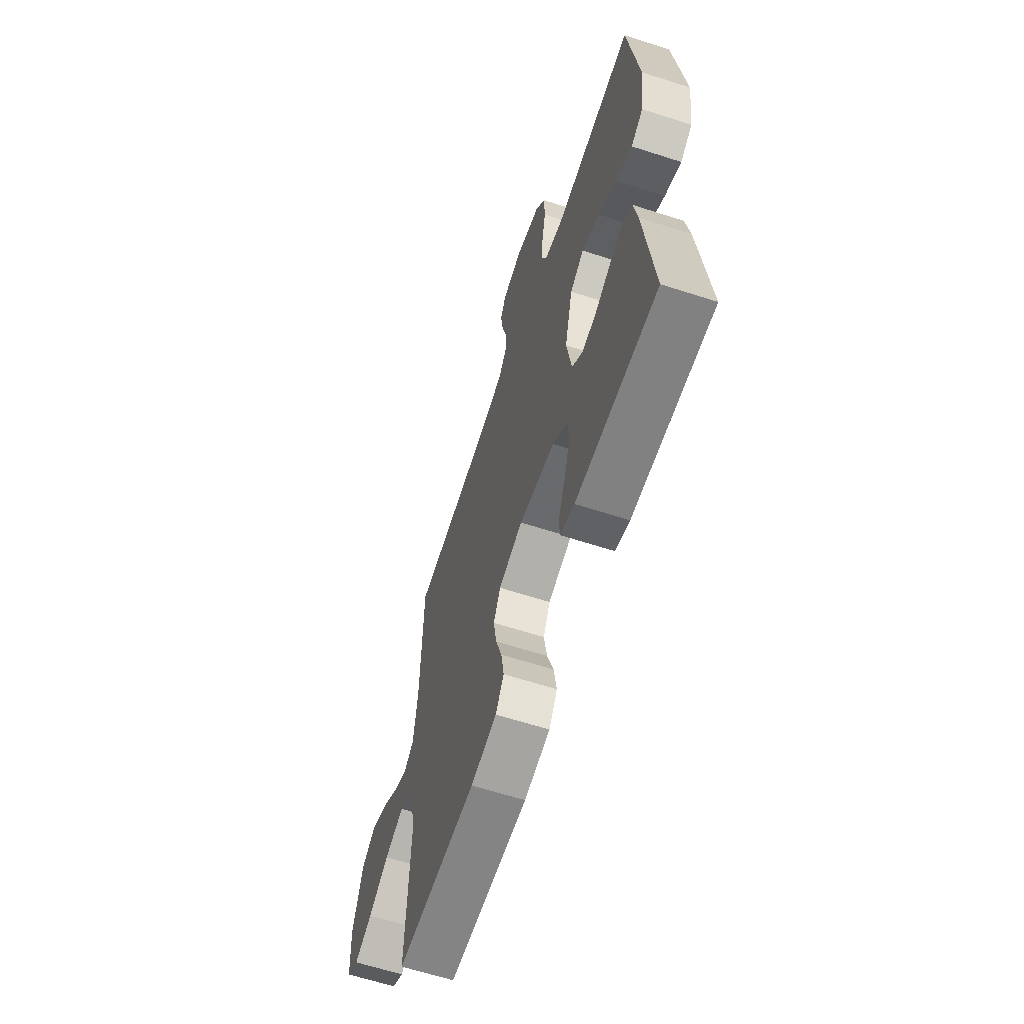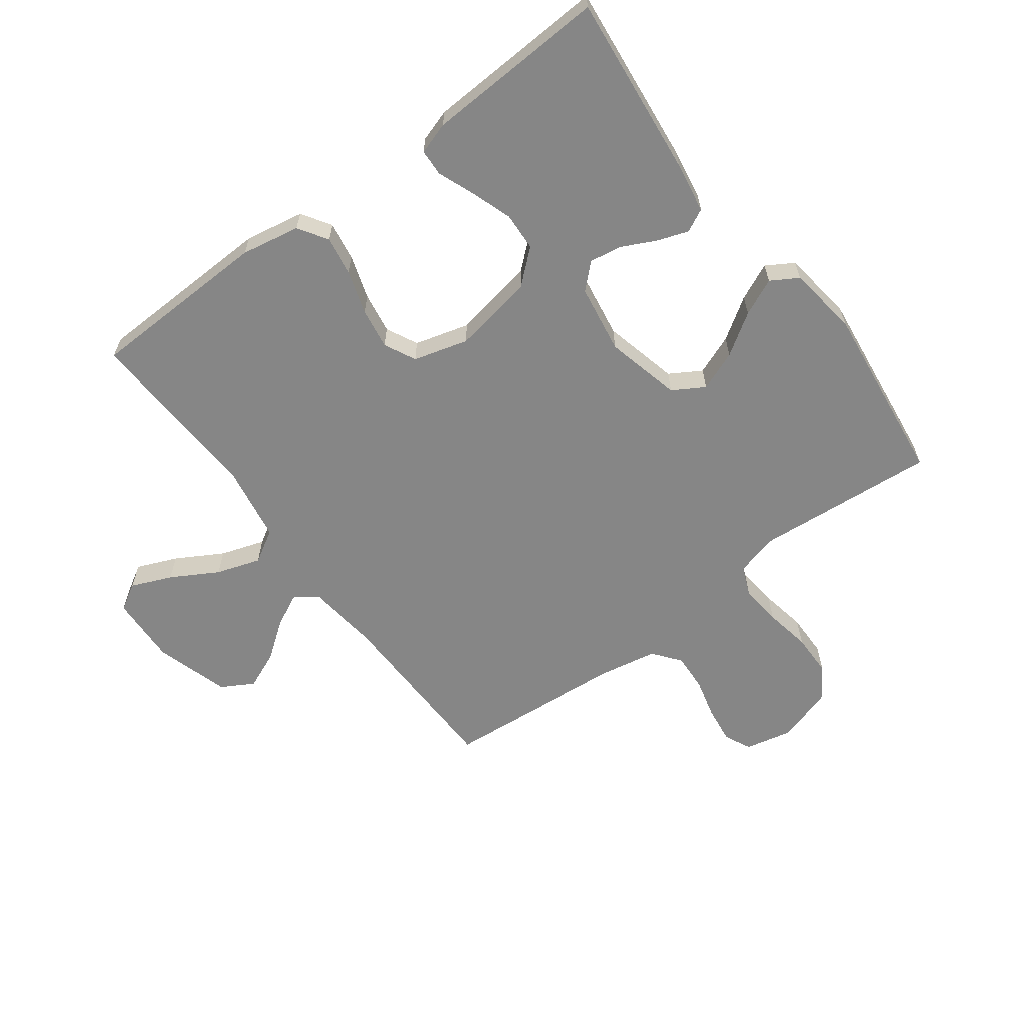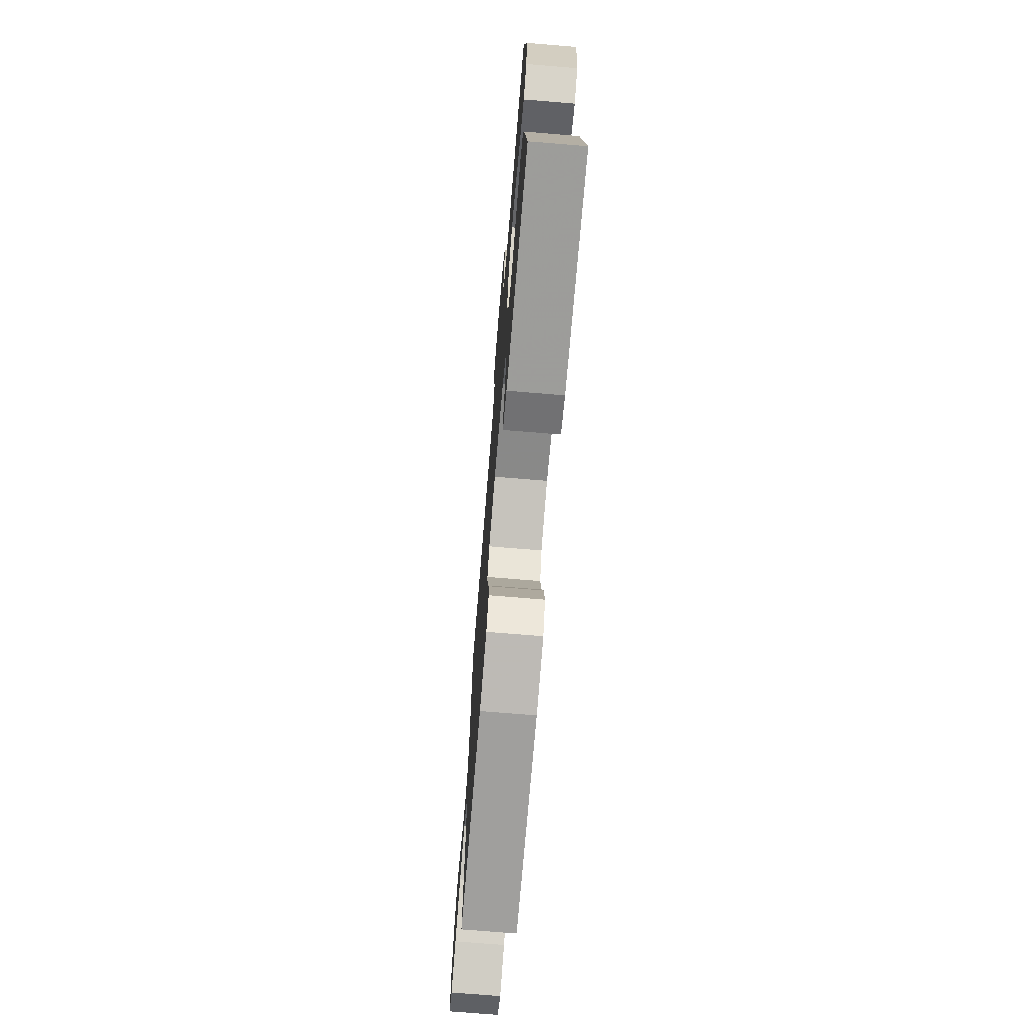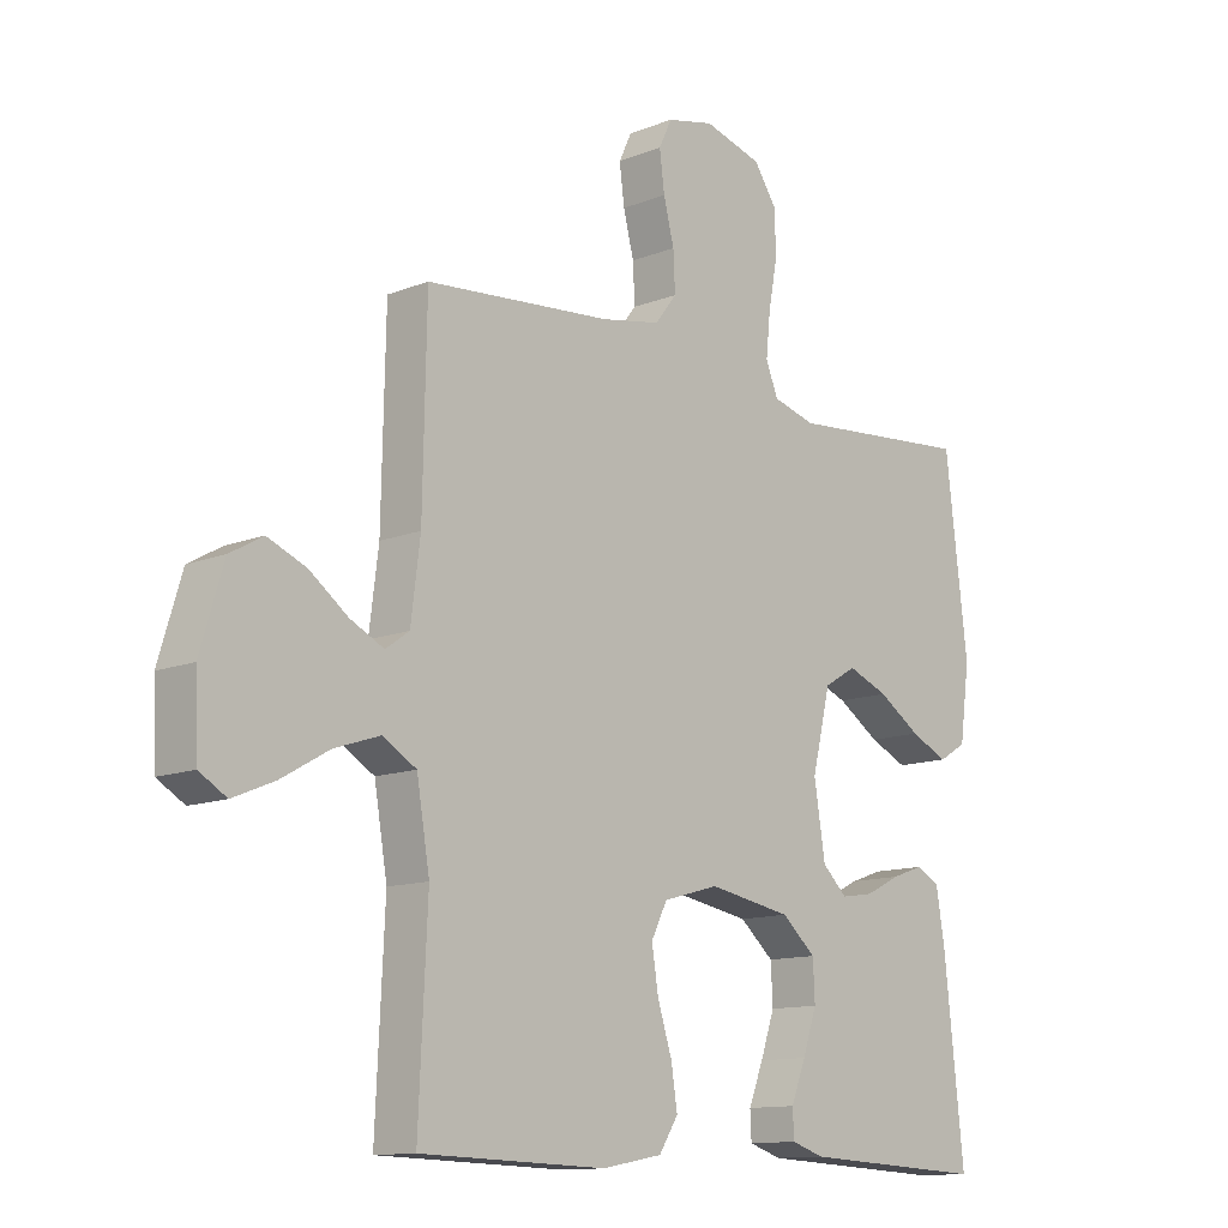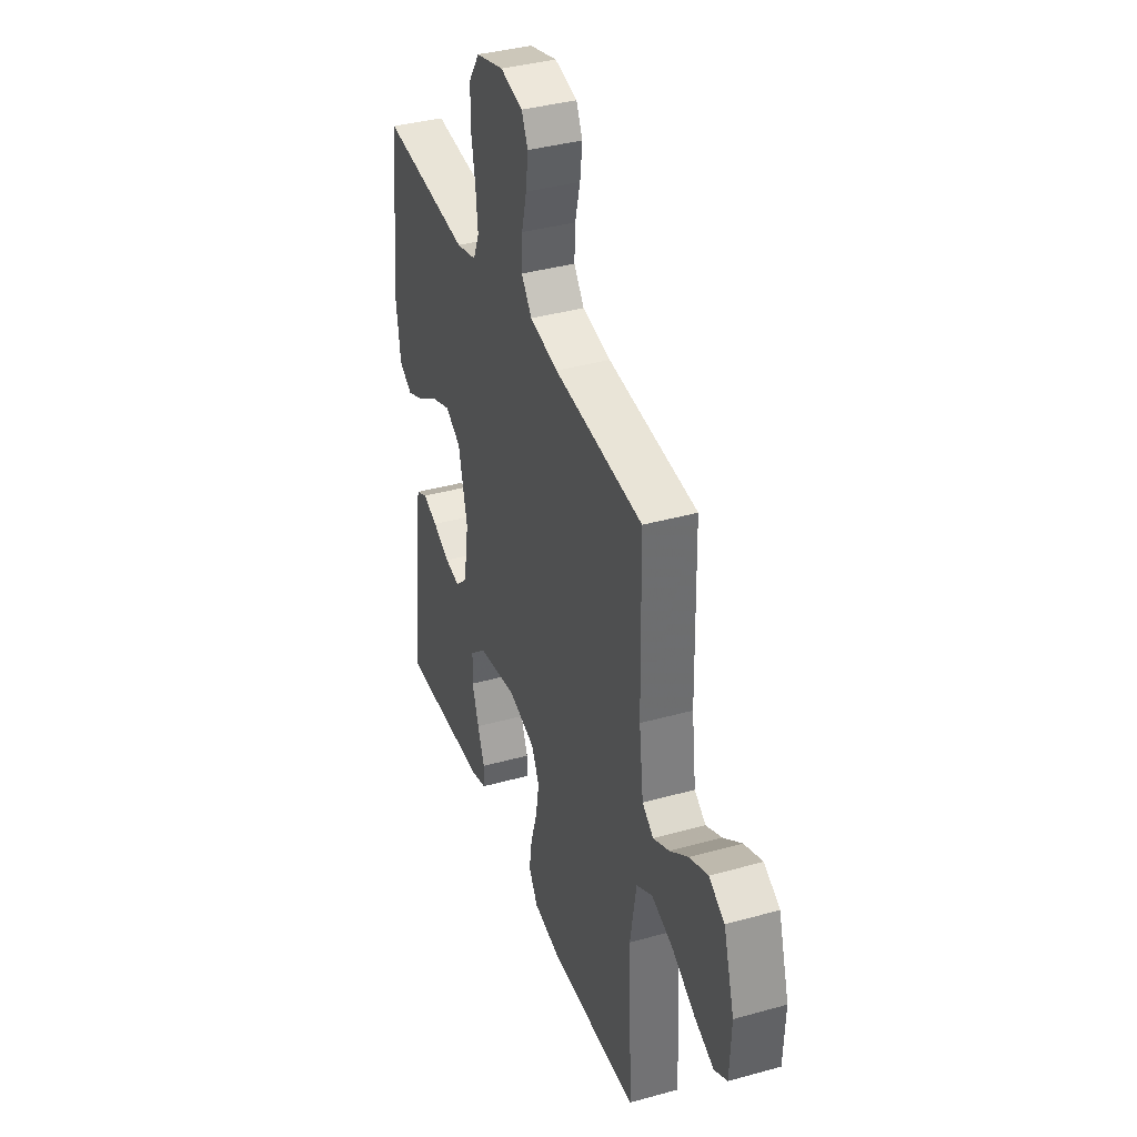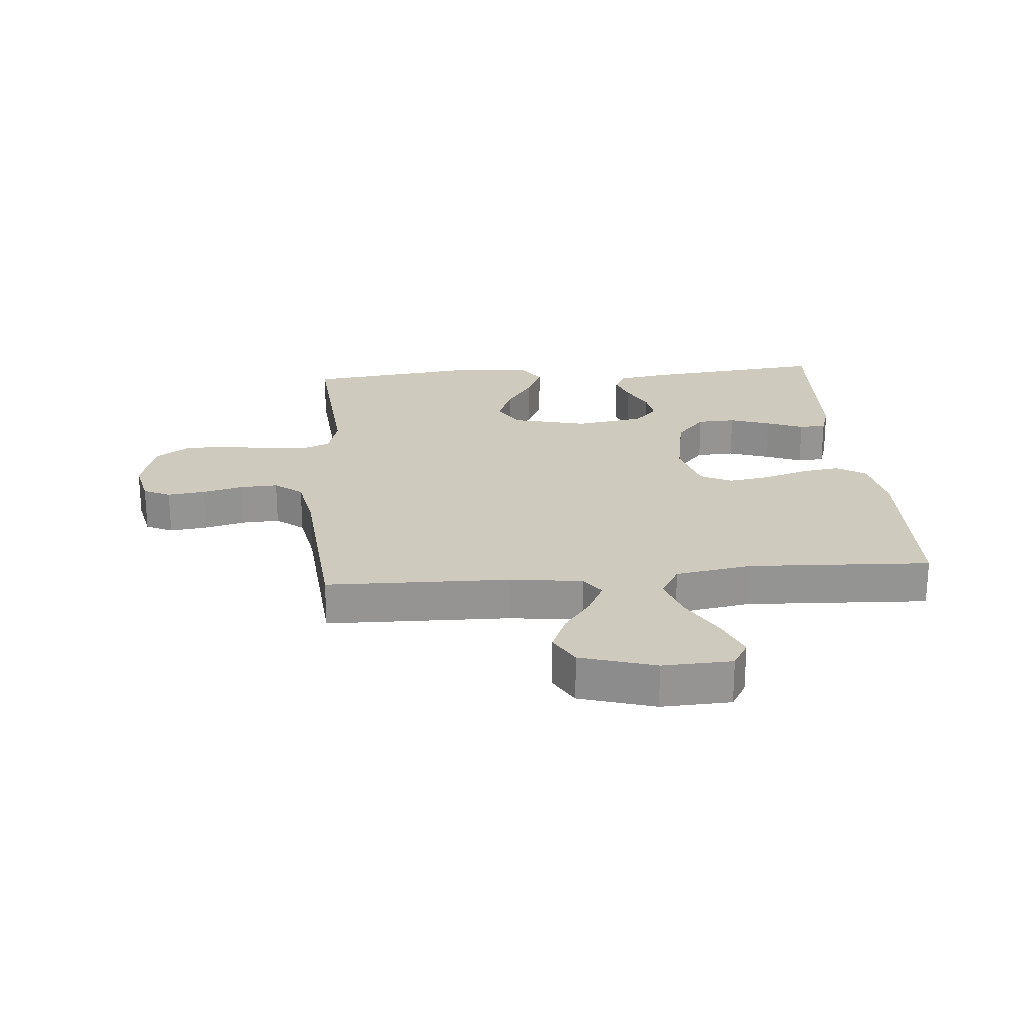
<metadata>
{"format":"obj","ext":"obj","renderer":"f3d","projection":"perspective","resolution":1024,"background":"white","views":[{"elev":-63.2,"azim":-108.1,"up":"+Z"},{"elev":-62.1,"azim":-143.3,"up":"+Y"},{"elev":-73.2,"azim":-94.7,"up":"+Z"},{"elev":-12.3,"azim":133.0,"up":"+Z"},{"elev":38.0,"azim":70.5,"up":"+Z"},{"elev":23.2,"azim":85.2,"up":"+Y"}]}
</metadata>
<code>
v 0.5 0.07 0.5
v 0.506 0.07 0.2
v 0.521 0.07 0.081
v 0.559 0.07 0.054
v 0.613 0.07 0.081
v 0.675 0.07 0.127
v 0.737 0.07 0.153
v 0.79 0.07 0.123
v 0.827 0.07 0
v 0.822 0.07 -0.114
v 0.778 0.07 -0.14
v 0.711 0.07 -0.112
v 0.634 0.07 -0.068
v 0.561 0.07 -0.044
v 0.507 0.07 -0.076
v 0.486 0.07 -0.2
v 0.5 0.07 -0.5
v 0.2 0.07 -0.509
v 0.103 0.07 -0.491
v 0.072 0.07 -0.443
v 0.082 0.07 -0.378
v 0.105 0.07 -0.306
v 0.116 0.07 -0.238
v 0.09 0.07 -0.186
v 0 0.07 -0.161
v -0.134 0.07 -0.185
v -0.189 0.07 -0.233
v -0.192 0.07 -0.296
v -0.169 0.07 -0.363
v -0.145 0.07 -0.424
v -0.147 0.07 -0.468
v -0.2 0.07 -0.485
v -0.5 0.07 -0.5
v -0.468 0.07 -0.2
v -0.454 0.07 -0.116
v -0.416 0.07 -0.097
v -0.365 0.07 -0.115
v -0.308 0.07 -0.143
v -0.256 0.07 -0.151
v -0.216 0.07 -0.113
v -0.198 0.07 0
v -0.228 0.07 0.124
v -0.28 0.07 0.155
v -0.346 0.07 0.129
v -0.414 0.07 0.084
v -0.475 0.07 0.056
v -0.52 0.07 0.083
v -0.536 0.07 0.2
v -0.5 0.07 0.5
v -0.2 0.07 0.475
v -0.131 0.07 0.494
v -0.111 0.07 0.543
v -0.118 0.07 0.611
v -0.132 0.07 0.687
v -0.131 0.07 0.758
v -0.094 0.07 0.813
v 0 0.07 0.84
v 0.076 0.07 0.823
v 0.097 0.07 0.779
v 0.089 0.07 0.717
v 0.072 0.07 0.65
v 0.069 0.07 0.588
v 0.104 0.07 0.543
v 0.2 0.07 0.525
v 0.5 0 0.5
v 0.506 0 0.2
v 0.521 0 0.081
v 0.559 0 0.054
v 0.613 0 0.081
v 0.675 0 0.127
v 0.737 0 0.153
v 0.79 0 0.123
v 0.827 0 0
v 0.822 0 -0.114
v 0.778 0 -0.14
v 0.711 0 -0.112
v 0.634 0 -0.068
v 0.561 0 -0.044
v 0.507 0 -0.076
v 0.486 0 -0.2
v 0.5 0 -0.5
v 0.2 0 -0.509
v 0.103 0 -0.491
v 0.072 0 -0.443
v 0.082 0 -0.378
v 0.105 0 -0.306
v 0.116 0 -0.238
v 0.09 0 -0.186
v 0 0 -0.161
v -0.134 0 -0.185
v -0.189 0 -0.233
v -0.192 0 -0.296
v -0.169 0 -0.363
v -0.145 0 -0.424
v -0.147 0 -0.468
v -0.2 0 -0.485
v -0.5 0 -0.5
v -0.468 0 -0.2
v -0.454 0 -0.116
v -0.416 0 -0.097
v -0.365 0 -0.115
v -0.308 0 -0.143
v -0.256 0 -0.151
v -0.216 0 -0.113
v -0.198 0 0
v -0.228 0 0.124
v -0.28 0 0.155
v -0.346 0 0.129
v -0.414 0 0.084
v -0.475 0 0.056
v -0.52 0 0.083
v -0.536 0 0.2
v -0.5 0 0.5
v -0.2 0 0.475
v -0.131 0 0.494
v -0.111 0 0.543
v -0.118 0 0.611
v -0.132 0 0.687
v -0.131 0 0.758
v -0.094 0 0.813
v 0 0 0.84
v 0.076 0 0.823
v 0.097 0 0.779
v 0.089 0 0.717
v 0.072 0 0.65
v 0.069 0 0.588
v 0.104 0 0.543
v 0.2 0 0.525
f 58 59 60 61
f 58 61 62
f 57 58 62
f 56 57 62
f 53 54 55 56
f 52 53 56 62
f 51 52 62 63
f 47 48 49 50
f 44 45 46 47
f 43 44 47 50
f 42 43 50 51
f 35 36 37 38
f 33 34 35 38
f 33 38 39
f 32 33 39 40
f 29 30 31 32
f 28 29 32
f 19 20 21 22
f 19 22 23
f 16 17 18 19
f 15 16 19 23
f 14 15 23 24
f 10 11 12 13
f 10 13 14
f 9 10 14
f 8 9 14
f 5 6 7 8
f 4 5 8 14
f 3 4 14 24
f 64 1 2
f 41 42 51 63
f 28 32 40 41
f 27 28 41
f 26 27 41 63
f 25 26 63 64
f 24 25 64
f 2 3 24 64
f 125 124 123 122
f 126 125 122
f 126 122 121
f 126 121 120
f 120 119 118 117
f 126 120 117 116
f 127 126 116 115
f 114 113 112 111
f 111 110 109 108
f 114 111 108 107
f 115 114 107 106
f 102 101 100 99
f 102 99 98 97
f 103 102 97
f 104 103 97 96
f 96 95 94 93
f 96 93 92
f 86 85 84 83
f 87 86 83
f 83 82 81 80
f 87 83 80 79
f 88 87 79 78
f 77 76 75 74
f 78 77 74
f 78 74 73
f 78 73 72
f 72 71 70 69
f 78 72 69 68
f 88 78 68 67
f 66 65 128
f 127 115 106 105
f 105 104 96 92
f 105 92 91
f 127 105 91 90
f 128 127 90 89
f 128 89 88
f 128 88 67 66
f 1 65 66 2
f 2 66 67 3
f 3 67 68 4
f 4 68 69 5
f 5 69 70 6
f 6 70 71 7
f 7 71 72 8
f 8 72 73 9
f 9 73 74 10
f 10 74 75 11
f 11 75 76 12
f 12 76 77 13
f 13 77 78 14
f 14 78 79 15
f 15 79 80 16
f 16 80 81 17
f 17 81 82 18
f 18 82 83 19
f 19 83 84 20
f 20 84 85 21
f 21 85 86 22
f 22 86 87 23
f 23 87 88 24
f 24 88 89 25
f 25 89 90 26
f 26 90 91 27
f 27 91 92 28
f 28 92 93 29
f 29 93 94 30
f 30 94 95 31
f 31 95 96 32
f 32 96 97 33
f 33 97 98 34
f 34 98 99 35
f 35 99 100 36
f 36 100 101 37
f 37 101 102 38
f 38 102 103 39
f 39 103 104 40
f 40 104 105 41
f 41 105 106 42
f 42 106 107 43
f 43 107 108 44
f 44 108 109 45
f 45 109 110 46
f 46 110 111 47
f 47 111 112 48
f 48 112 113 49
f 49 113 114 50
f 50 114 115 51
f 51 115 116 52
f 52 116 117 53
f 53 117 118 54
f 54 118 119 55
f 55 119 120 56
f 56 120 121 57
f 57 121 122 58
f 58 122 123 59
f 59 123 124 60
f 60 124 125 61
f 61 125 126 62
f 62 126 127 63
f 63 127 128 64
f 64 128 65 1

</code>
